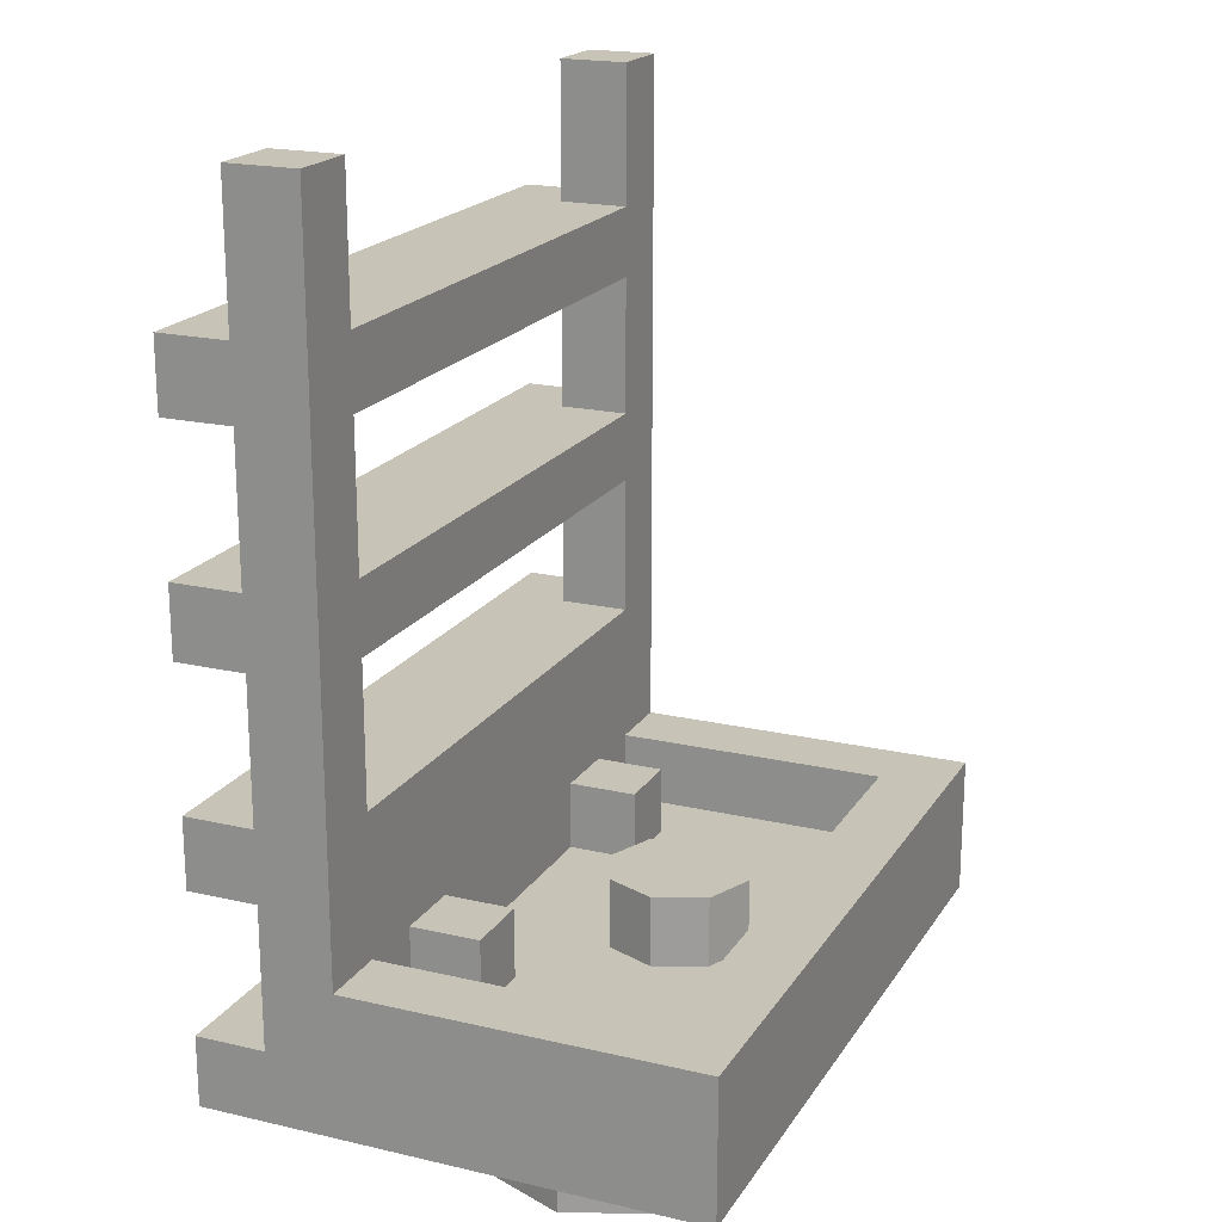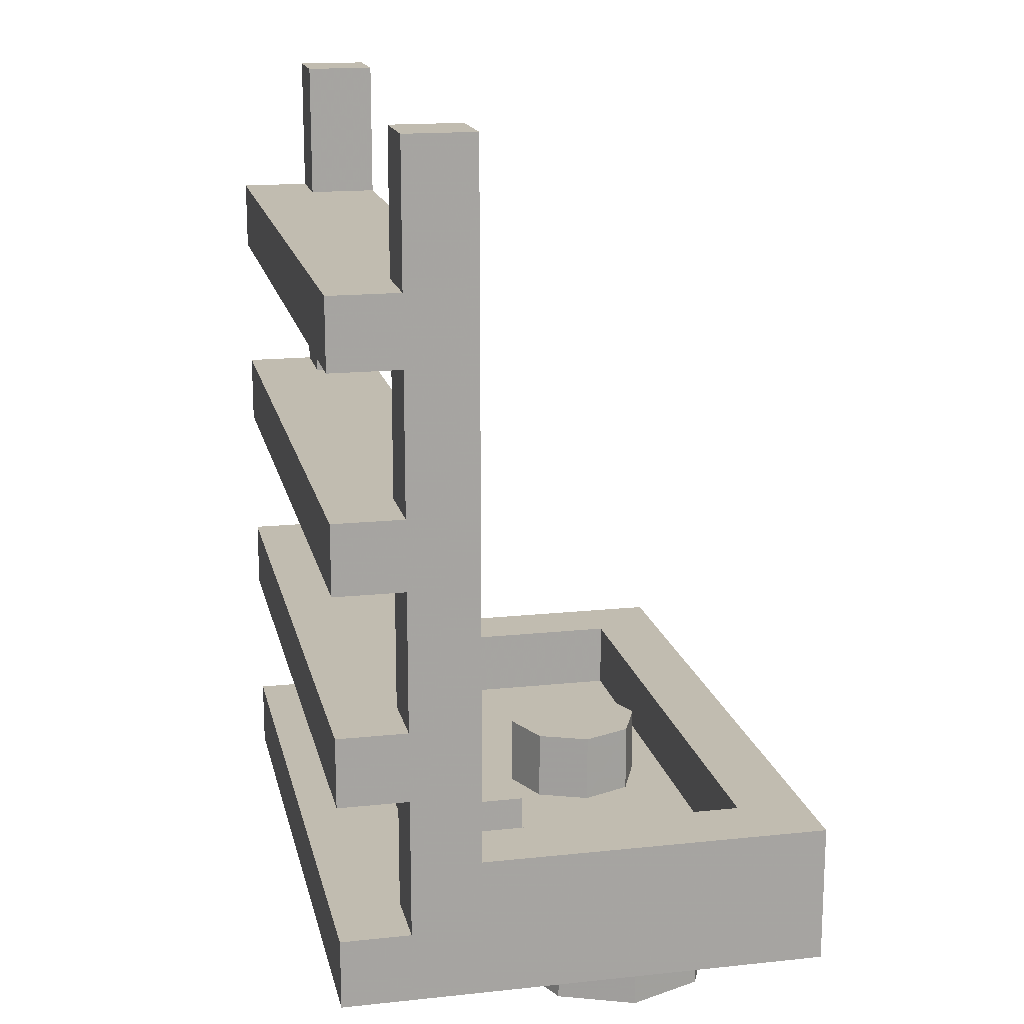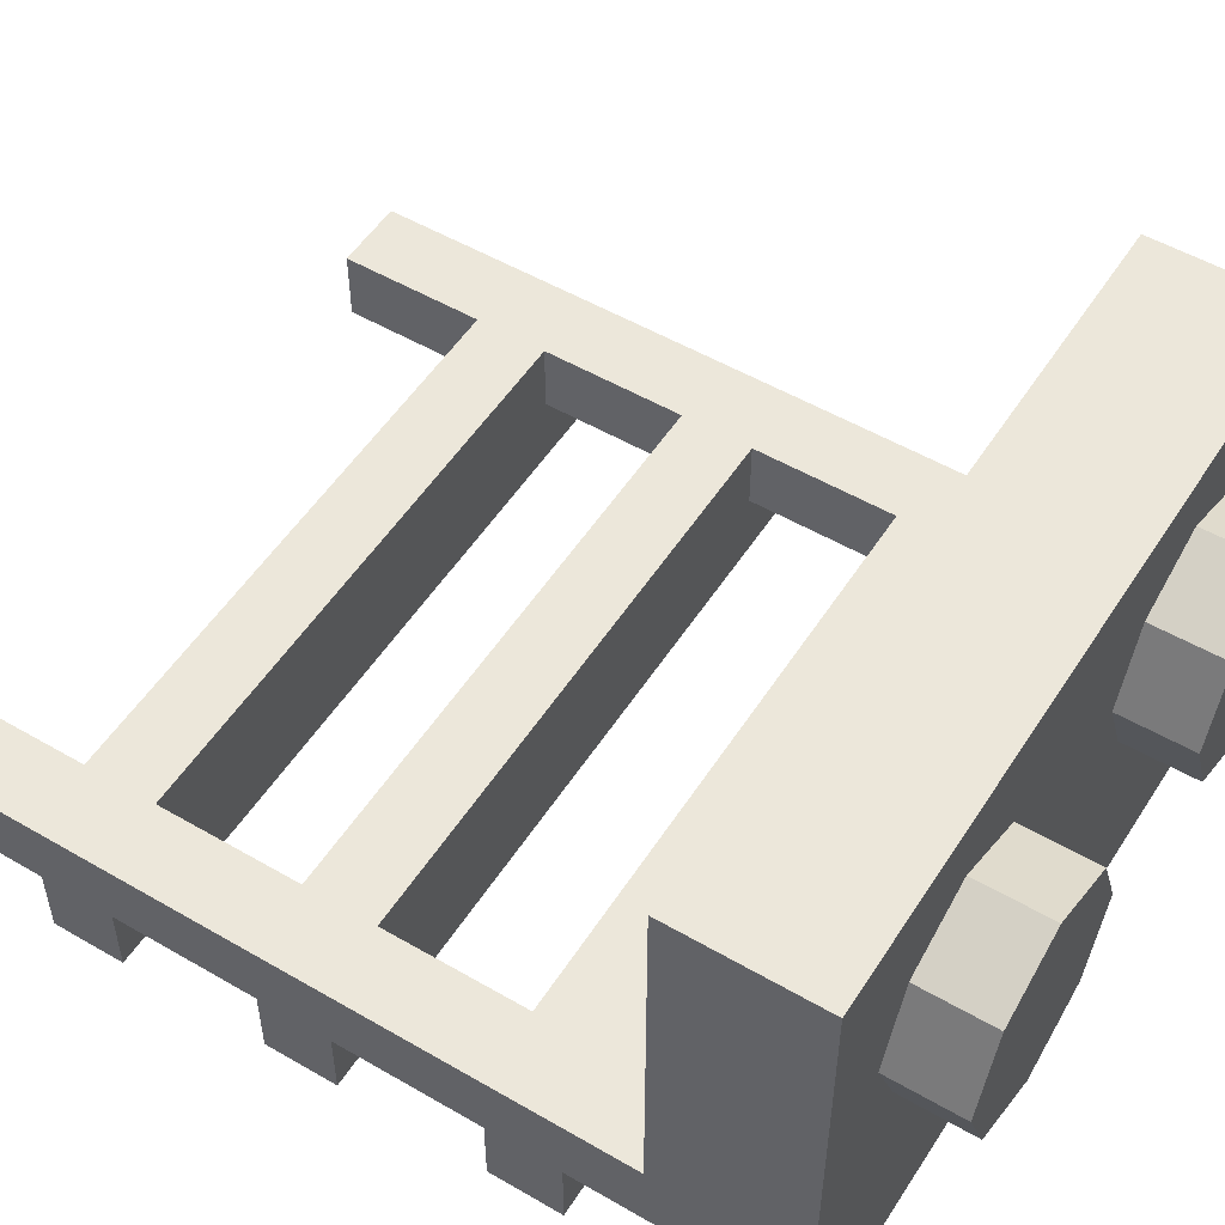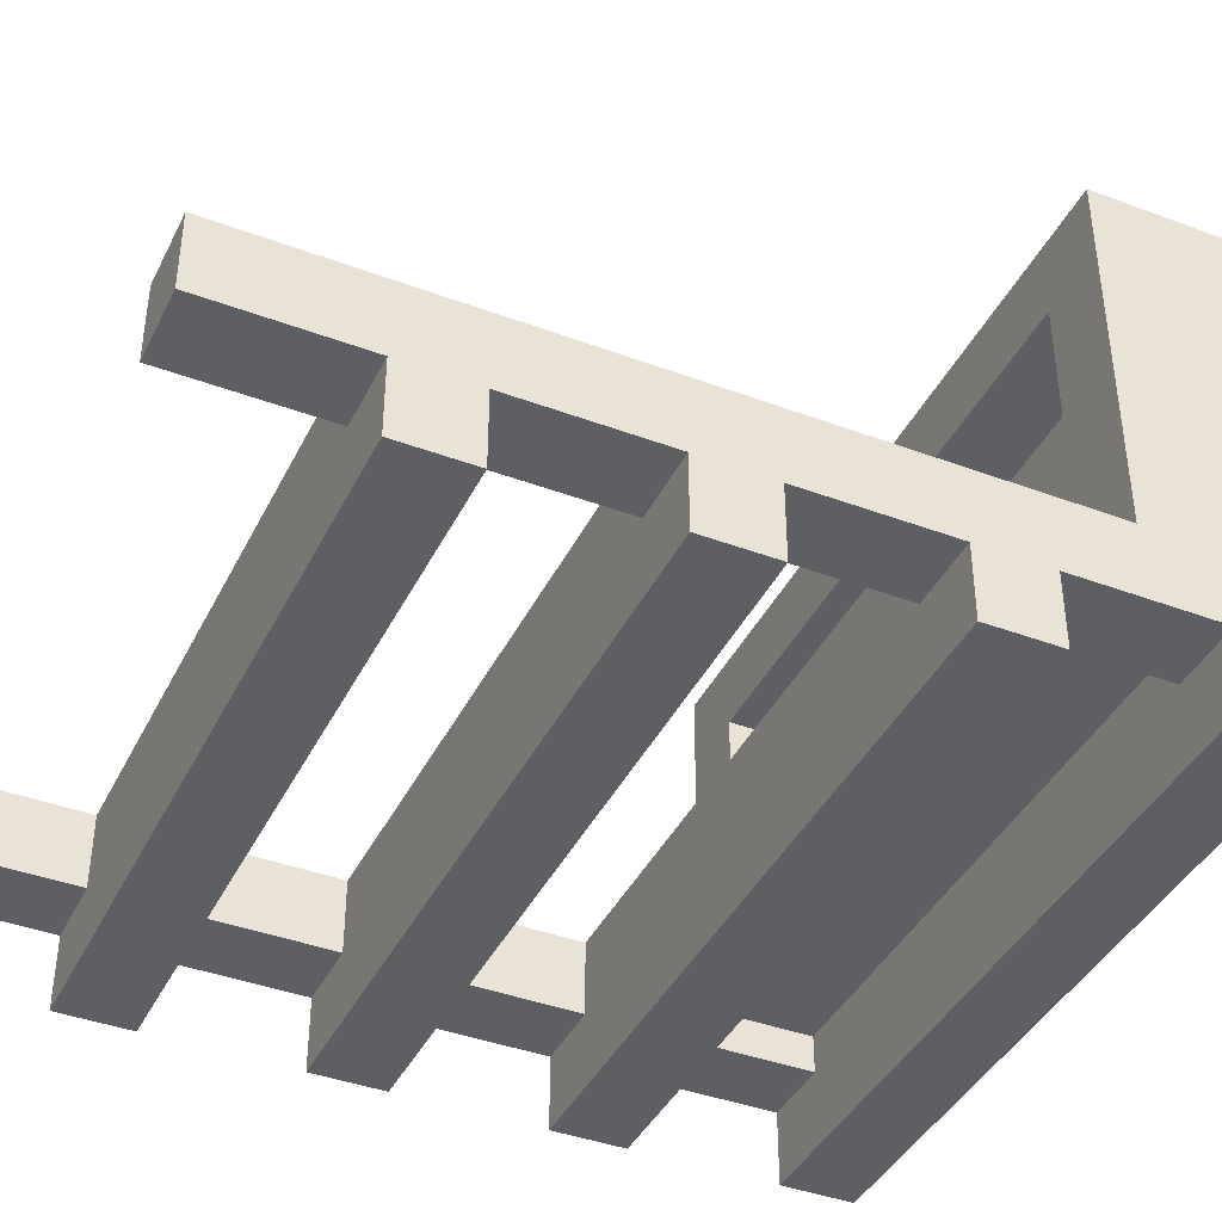
<metadata>
{"format":"obj","ext":"obj","renderer":"f3d","projection":"perspective","resolution":1024,"background":"white","views":[{"elev":19.6,"azim":-66.6,"up":"+Y"},{"elev":16.5,"azim":-102.2,"up":"+Y"},{"elev":52.6,"azim":-58.0,"up":"+Z"},{"elev":-40.7,"azim":-114.6,"up":"+Z"}]}
</metadata>
<code>
v 0 0.4 0
v -0.2 0.4 0
v -0.1414 0.4 0.1414
v 0 0.4 0
v -0.1414 0.4 0.1414
v 0 0.4 0.2
v 0 0.4 0
v 0 0.4 0.2
v 0.1414 0.4 0.1414
v 0 0.4 0
v 0.1414 0.4 0.1414
v 0.2 0.4 0
v 0 0.4 0
v 0.2 0.4 0
v 0.1414 0.4 -0.1414
v 0 0.4 0
v 0.1414 0.4 -0.1414
v 0 0.4 -0.2
v 0 0.4 0
v 0 0.4 -0.2
v -0.1414 0.4 -0.1414
v 0 0.4 0
v -0.1414 0.4 -0.1414
v -0.2 0.4 0
v -0.1414 0.4 0.1414
v -0.2 0.4 0
v -0.2 0.2 0
v -0.1414 0.2 0.1414
v 0 0.4 0.2
v -0.1414 0.4 0.1414
v -0.1414 0.2 0.1414
v 0 0.2 0.2
v 0.1414 0.4 0.1414
v 0 0.4 0.2
v 0 0.2 0.2
v 0.1414 0.2 0.1414
v 0.2 0.4 0
v 0.1414 0.4 0.1414
v 0.1414 0.2 0.1414
v 0.2 0.2 0
v 0.1414 0.4 -0.1414
v 0.2 0.4 0
v 0.2 0.2 0
v 0.1414 0.2 -0.1414
v 0 0.4 -0.2
v 0.1414 0.4 -0.1414
v 0.1414 0.2 -0.1414
v 0 0.2 -0.2
v -0.1414 0.4 -0.1414
v 0 0.4 -0.2
v 0 0.2 -0.2
v -0.1414 0.2 -0.1414
v -0.2 0.4 0
v -0.1414 0.4 -0.1414
v -0.1414 0.2 -0.1414
v -0.2 0.2 0
v -0.6 0.4 -0.3
v -0.4 0.4 -0.3
v -0.4 0.4 -0.5
v -0.6 0.4 -0.5
v -0.6 0.4 -0.3
v -0.6 0.2 -0.3
v -0.4 0.2 -0.3
v -0.4 0.4 -0.3
v -0.6 0.4 -0.5
v -0.6 0.2 -0.5
v -0.6 0.2 -0.3
v -0.6 0.4 -0.3
v -0.4 0.4 -0.3
v -0.4 0.2 -0.3
v -0.4 0.2 -0.5
v -0.4 0.4 -0.5
v 0.4 0.4 -0.3
v 0.6 0.4 -0.3
v 0.6 0.4 -0.5
v 0.4 0.4 -0.5
v 0.4 0.4 -0.3
v 0.4 0.2 -0.3
v 0.6 0.2 -0.3
v 0.6 0.4 -0.3
v 0.4 0.4 -0.5
v 0.4 0.2 -0.5
v 0.4 0.2 -0.3
v 0.4 0.4 -0.3
v 0.6 0.4 -0.3
v 0.6 0.2 -0.3
v 0.6 0.2 -0.5
v 0.6 0.4 -0.5
v 1 0.4 0.5
v 1 0.4 -0.5
v 0.8 0.4 -0.5
v 0.8 0.4 0.3
v -0.8 0.4 -0.5
v -1 0.4 -0.5
v -1 0.4 0.5
v -0.8 0.4 0.3
v 1 0.4 0.5
v 0.8 0.4 0.3
v -0.8 0.4 0.3
v -1 0.4 0.5
v 0.8 0.2 0.3
v 0.8 0.2 -0.5
v -0.8 0.2 -0.5
v -0.8 0.2 0.3
v 0.8 0.4 0.3
v 0.8 0.2 0.3
v -0.8 0.2 0.3
v -0.8 0.4 0.3
v 0.8 0.2 -0.5
v 0.8 0.2 0.3
v 0.8 0.4 0.3
v 0.8 0.4 -0.5
v -0.8 0.4 0.3
v -0.8 0.2 0.3
v -0.8 0.2 -0.5
v -0.8 0.4 -0.5
v 0.8 0.2 -0.6
v 0.8 0.2 -0.7
v -0.8 0.2 -0.7
v -0.8 0.2 -0.6
v -0.8 0.6 -0.7
v 0.8 0.6 -0.7
v 0.8 0.6 -0.6
v -0.8 0.6 -0.6
v 0.8 0.8 -0.5
v 0.8 0.8 -0.7
v -0.8 0.8 -0.7
v -0.8 0.8 -0.5
v -0.8 1.2 -0.7
v 0.8 1.2 -0.7
v 0.8 1.2 -0.5
v -0.8 1.2 -0.5
v 0.8 1.4 -0.5
v 0.8 1.4 -0.7
v -0.8 1.4 -0.7
v -0.8 1.4 -0.5
v -0.8 1.8 -0.7
v 0.8 1.8 -0.7
v 0.8 1.8 -0.5
v -0.8 1.8 -0.5
v 0.8 2 -0.5
v 0.8 2 -0.7
v -0.8 2 -0.7
v -0.8 2 -0.5
v 1 0.2 -0.7
v 1 0.2 -0.9
v -1 0.2 -0.9
v -1 0.2 -0.7
v -1 0.6 -0.9
v 1 0.6 -0.9
v 1 0.6 -0.7
v -1 0.6 -0.7
v 1 0.8 -0.7
v 1 0.8 -0.9
v -1 0.8 -0.9
v -1 0.8 -0.7
v -1 1.2 -0.9
v 1 1.2 -0.9
v 1 1.2 -0.7
v -1 1.2 -0.7
v 1 1.4 -0.7
v 1 1.4 -0.9
v -1 1.4 -0.9
v -1 1.4 -0.7
v -1 1.8 -0.9
v 1 1.8 -0.9
v 1 1.8 -0.7
v -1 1.8 -0.7
v 1 2 -0.7
v 1 2 -0.9
v -1 2 -0.9
v -1 2 -0.7
v 1 2.4 -0.5
v 1 2.4 -0.7
v 0.8 2.4 -0.7
v 0.8 2.4 -0.5
v -0.8 2.4 -0.7
v -1 2.4 -0.7
v -1 2.4 -0.5
v -0.8 2.4 -0.5
v 1 0 -0.7
v 1 2.4 -0.7
v 1 2.4 -0.5
v 1 0 -0.5
v -1 2.4 -0.5
v -1 2.4 -0.7
v -1 0 -0.7
v -1 0 -0.5
v 1 2.4 -0.5
v 0.8 2.4 -0.5
v 0.8 0.4 -0.5
v 1 0.4 -0.5
v -0.8 0.4 -0.5
v -0.8 2.4 -0.5
v -1 2.4 -0.5
v -1 0.4 -0.5
v 0.8 0.2 -0.7
v 0.8 0.6 -0.7
v 1 0.6 -0.7
v 1 0.2 -0.7
v -1 0.6 -0.7
v -0.8 0.6 -0.7
v -0.8 0.2 -0.7
v -1 0.2 -0.7
v 0.8 0.8 -0.7
v 0.8 1.2 -0.7
v 1 1.2 -0.7
v 1 0.8 -0.7
v -1 1.2 -0.7
v -0.8 1.2 -0.7
v -0.8 0.8 -0.7
v -1 0.8 -0.7
v 0.8 1.4 -0.7
v 0.8 1.8 -0.7
v 1 1.8 -0.7
v 1 1.4 -0.7
v -1 1.8 -0.7
v -0.8 1.8 -0.7
v -0.8 1.4 -0.7
v -1 1.4 -0.7
v 0.8 2 -0.7
v 0.8 2.4 -0.7
v 1 2.4 -0.7
v 1 2 -0.7
v -1 2.4 -0.7
v -0.8 2.4 -0.7
v -0.8 2 -0.7
v -1 2 -0.7
v 0.8 0.6 -0.6
v 0.8 0.6 -0.7
v 0.8 0.2 -0.7
v 0.8 0.2 -0.6
v -0.8 0.2 -0.7
v -0.8 0.6 -0.7
v -0.8 0.6 -0.6
v -0.8 0.2 -0.6
v 0.8 1.2 -0.5
v 0.8 1.2 -0.7
v 0.8 0.8 -0.7
v 0.8 0.8 -0.5
v -0.8 0.8 -0.7
v -0.8 1.2 -0.7
v -0.8 1.2 -0.5
v -0.8 0.8 -0.5
v 0.8 1.8 -0.5
v 0.8 1.8 -0.7
v 0.8 1.4 -0.7
v 0.8 1.4 -0.5
v -0.8 1.4 -0.7
v -0.8 1.8 -0.7
v -0.8 1.8 -0.5
v -0.8 1.4 -0.5
v 0.8 2.4 -0.5
v 0.8 2.4 -0.7
v 0.8 2 -0.7
v 0.8 2 -0.5
v -0.8 2 -0.7
v -0.8 2.4 -0.7
v -0.8 2.4 -0.5
v -0.8 2 -0.5
v 1 0 -0.7
v 1 0 -0.9
v 1 0.2 -0.9
v 1 0.2 -0.7
v -1 0.2 -0.9
v -1 0 -0.9
v -1 0 -0.7
v -1 0.2 -0.7
v 1 0.6 -0.7
v 1 0.6 -0.9
v 1 0.8 -0.9
v 1 0.8 -0.7
v -1 0.8 -0.9
v -1 0.6 -0.9
v -1 0.6 -0.7
v -1 0.8 -0.7
v 1 1.2 -0.7
v 1 1.2 -0.9
v 1 1.4 -0.9
v 1 1.4 -0.7
v -1 1.4 -0.9
v -1 1.2 -0.9
v -1 1.2 -0.7
v -1 1.4 -0.7
v 1 1.8 -0.7
v 1 1.8 -0.9
v 1 2 -0.9
v 1 2 -0.7
v -1 2 -0.9
v -1 1.8 -0.9
v -1 1.8 -0.7
v -1 2 -0.7
v 1 0 -0.9
v -1 0 -0.9
v -1 0.2 -0.9
v 1 0.2 -0.9
v 1 0.6 -0.9
v -1 0.6 -0.9
v -1 0.8 -0.9
v 1 0.8 -0.9
v 1 1.2 -0.9
v -1 1.2 -0.9
v -1 1.4 -0.9
v 1 1.4 -0.9
v 1 1.8 -0.9
v -1 1.8 -0.9
v -1 2 -0.9
v 1 2 -0.9
v -0.8 0.8 -0.5
v -0.8 0.2 -0.5
v 0.8 0.2 -0.5
v 0.8 0.8 -0.5
v -0.8 1.4 -0.5
v -0.8 1.2 -0.5
v 0.8 1.2 -0.5
v 0.8 1.4 -0.5
v -0.8 2 -0.5
v -0.8 1.8 -0.5
v 0.8 1.8 -0.5
v 0.8 2 -0.5
v -0.8 0.6 -0.6
v 0.8 0.6 -0.6
v 0.8 0.2 -0.6
v -0.8 0.2 -0.6
v -1 0 0.5
v 1 0 0.5
v 1 0.4 0.5
v -1 0.4 0.5
v -1 0 -0.9
v 1 0 -0.9
v 1 0 0.5
v -1 0 0.5
v 1 0.4 -0.5
v 1 0.4 0.5
v 1 0 0.5
v 1 0 -0.5
v -1 0 0.5
v -1 0.4 0.5
v -1 0.4 -0.5
v -1 0 -0.5
v 0.7121 0 0.2121
v 0.8 0 0
v 0.8 -0.2 0
v 0.7121 -0.2 0.2121
v 0.5 0 0.3
v 0.7121 0 0.2121
v 0.7121 -0.2 0.2121
v 0.5 -0.2 0.3
v 0.2879 0 0.2121
v 0.5 0 0.3
v 0.5 -0.2 0.3
v 0.2879 -0.2 0.2121
v 0.2 0 0
v 0.2879 0 0.2121
v 0.2879 -0.2 0.2121
v 0.2 -0.2 0
v 0.2879 0 -0.2121
v 0.2 0 0
v 0.2 -0.2 0
v 0.2879 -0.2 -0.2121
v 0.5 0 -0.3
v 0.2879 0 -0.2121
v 0.2879 -0.2 -0.2121
v 0.5 -0.2 -0.3
v 0.7121 0 -0.2121
v 0.5 0 -0.3
v 0.5 -0.2 -0.3
v 0.7121 -0.2 -0.2121
v 0.8 0 0
v 0.7121 0 -0.2121
v 0.7121 -0.2 -0.2121
v 0.8 -0.2 0
v 0.5 -0.2 0
v 0.8 -0.2 0
v 0.7121 -0.2 0.2121
v 0.5 -0.2 0
v 0.7121 -0.2 0.2121
v 0.5 -0.2 0.3
v 0.5 -0.2 0
v 0.5 -0.2 0.3
v 0.2879 -0.2 0.2121
v 0.5 -0.2 0
v 0.2879 -0.2 0.2121
v 0.2 -0.2 0
v 0.5 -0.2 0
v 0.2 -0.2 0
v 0.2879 -0.2 -0.2121
v 0.5 -0.2 0
v 0.2879 -0.2 -0.2121
v 0.5 -0.2 -0.3
v 0.5 -0.2 0
v 0.5 -0.2 -0.3
v 0.7121 -0.2 -0.2121
v 0.5 -0.2 0
v 0.7121 -0.2 -0.2121
v 0.8 -0.2 0
v -0.2879 0 0.2121
v -0.2 0 0
v -0.2 -0.2 0
v -0.2879 -0.2 0.2121
v -0.5 0 0.3
v -0.2879 0 0.2121
v -0.2879 -0.2 0.2121
v -0.5 -0.2 0.3
v -0.7121 0 0.2121
v -0.5 0 0.3
v -0.5 -0.2 0.3
v -0.7121 -0.2 0.2121
v -0.8 0 0
v -0.7121 0 0.2121
v -0.7121 -0.2 0.2121
v -0.8 -0.2 0
v -0.7121 0 -0.2121
v -0.8 0 0
v -0.8 -0.2 0
v -0.7121 -0.2 -0.2121
v -0.5 0 -0.3
v -0.7121 0 -0.2121
v -0.7121 -0.2 -0.2121
v -0.5 -0.2 -0.3
v -0.2879 0 -0.2121
v -0.5 0 -0.3
v -0.5 -0.2 -0.3
v -0.2879 -0.2 -0.2121
v -0.2 0 0
v -0.2879 0 -0.2121
v -0.2879 -0.2 -0.2121
v -0.2 -0.2 0
v -0.5 -0.2 0
v -0.2 -0.2 0
v -0.2879 -0.2 0.2121
v -0.5 -0.2 0
v -0.2879 -0.2 0.2121
v -0.5 -0.2 0.3
v -0.5 -0.2 0
v -0.5 -0.2 0.3
v -0.7121 -0.2 0.2121
v -0.5 -0.2 0
v -0.7121 -0.2 0.2121
v -0.8 -0.2 0
v -0.5 -0.2 0
v -0.8 -0.2 0
v -0.7121 -0.2 -0.2121
v -0.5 -0.2 0
v -0.7121 -0.2 -0.2121
v -0.5 -0.2 -0.3
v -0.5 -0.2 0
v -0.5 -0.2 -0.3
v -0.2879 -0.2 -0.2121
v -0.5 -0.2 0
v -0.2879 -0.2 -0.2121
v -0.2 -0.2 0
g mesh1840113
f 1 2 3
f 4 5 6
f 7 8 9
f 10 11 12
f 13 14 15
f 16 17 18
f 19 20 21
f 22 23 24
g mesh1840115
f 25 26 27
f 27 28 25
f 29 30 31
f 31 32 29
f 33 34 35
f 35 36 33
f 37 38 39
f 39 40 37
f 41 42 43
f 43 44 41
f 45 46 47
f 47 48 45
f 49 50 51
f 51 52 49
f 53 54 55
f 55 56 53
g mesh1840119
f 57 58 59
f 59 60 57
f 61 62 63
f 63 64 61
f 65 66 67
f 67 68 65
f 69 70 71
f 71 72 69
g mesh1840121
f 73 74 75
f 75 76 73
f 77 78 79
f 79 80 77
f 81 82 83
f 83 84 81
f 85 86 87
f 87 88 85
g mesh1840123
f 89 90 91
f 91 92 89
f 93 94 95
f 95 96 93
f 97 98 99
f 99 100 97
f 101 102 103
f 103 104 101
g mesh1840124
f 105 106 107
f 107 108 105
f 109 110 111
f 111 112 109
f 113 114 115
f 115 116 113
g mesh1840125
f 117 118 119
f 119 120 117
f 121 122 123
f 123 124 121
f 125 126 127
f 127 128 125
f 129 130 131
f 131 132 129
f 133 134 135
f 135 136 133
f 137 138 139
f 139 140 137
f 141 142 143
f 143 144 141
g mesh1840126
f 145 146 147
f 147 148 145
f 149 150 151
f 151 152 149
f 153 154 155
f 155 156 153
f 157 158 159
f 159 160 157
f 161 162 163
f 163 164 161
f 165 166 167
f 167 168 165
f 169 170 171
f 171 172 169
g mesh1840127
f 173 174 175
f 175 176 173
f 177 178 179
f 179 180 177
g mesh1840128
f 181 182 183
f 183 184 181
f 185 186 187
f 187 188 185
g mesh1840129
f 189 190 191
f 191 192 189
f 193 194 195
f 195 196 193
g mesh1840130
f 197 198 199
f 199 200 197
f 201 202 203
f 203 204 201
f 205 206 207
f 207 208 205
f 209 210 211
f 211 212 209
f 213 214 215
f 215 216 213
f 217 218 219
f 219 220 217
f 221 222 223
f 223 224 221
f 225 226 227
f 227 228 225
g mesh1840131
f 229 230 231
f 231 232 229
f 233 234 235
f 235 236 233
f 237 238 239
f 239 240 237
f 241 242 243
f 243 244 241
f 245 246 247
f 247 248 245
f 249 250 251
f 251 252 249
f 253 254 255
f 255 256 253
f 257 258 259
f 259 260 257
g mesh1840132
f 261 262 263
f 263 264 261
f 265 266 267
f 267 268 265
f 269 270 271
f 271 272 269
f 273 274 275
f 275 276 273
f 277 278 279
f 279 280 277
f 281 282 283
f 283 284 281
f 285 286 287
f 287 288 285
f 289 290 291
f 291 292 289
g mesh1840133
f 293 294 295
f 295 296 293
f 297 298 299
f 299 300 297
f 301 302 303
f 303 304 301
f 305 306 307
f 307 308 305
g mesh1840134
f 309 310 311
f 311 312 309
f 313 314 315
f 315 316 313
f 317 318 319
f 319 320 317
g mesh1840135
f 321 322 323
f 323 324 321
g mesh1840136
f 325 326 327
f 327 328 325
f 329 330 331
f 331 332 329
g mesh1840137
f 333 334 335
f 335 336 333
f 337 338 339
f 339 340 337
g mesh1840142
f 341 343 342
f 343 341 344
f 345 347 346
f 347 345 348
f 349 351 350
f 351 349 352
f 353 355 354
f 355 353 356
f 357 359 358
f 359 357 360
f 361 363 362
f 363 361 364
f 365 367 366
f 367 365 368
f 369 371 370
f 371 369 372
g mesh1840144
f 373 374 375
f 376 377 378
f 379 380 381
f 382 383 384
f 385 386 387
f 388 389 390
f 391 392 393
f 394 395 396
g mesh1840150
f 397 399 398
f 399 397 400
f 401 403 402
f 403 401 404
f 405 407 406
f 407 405 408
f 409 411 410
f 411 409 412
f 413 415 414
f 415 413 416
f 417 419 418
f 419 417 420
f 421 423 422
f 423 421 424
f 425 427 426
f 427 425 428
g mesh1840152
f 429 430 431
f 432 433 434
f 435 436 437
f 438 439 440
f 441 442 443
f 444 445 446
f 447 448 449
f 450 451 452

</code>
